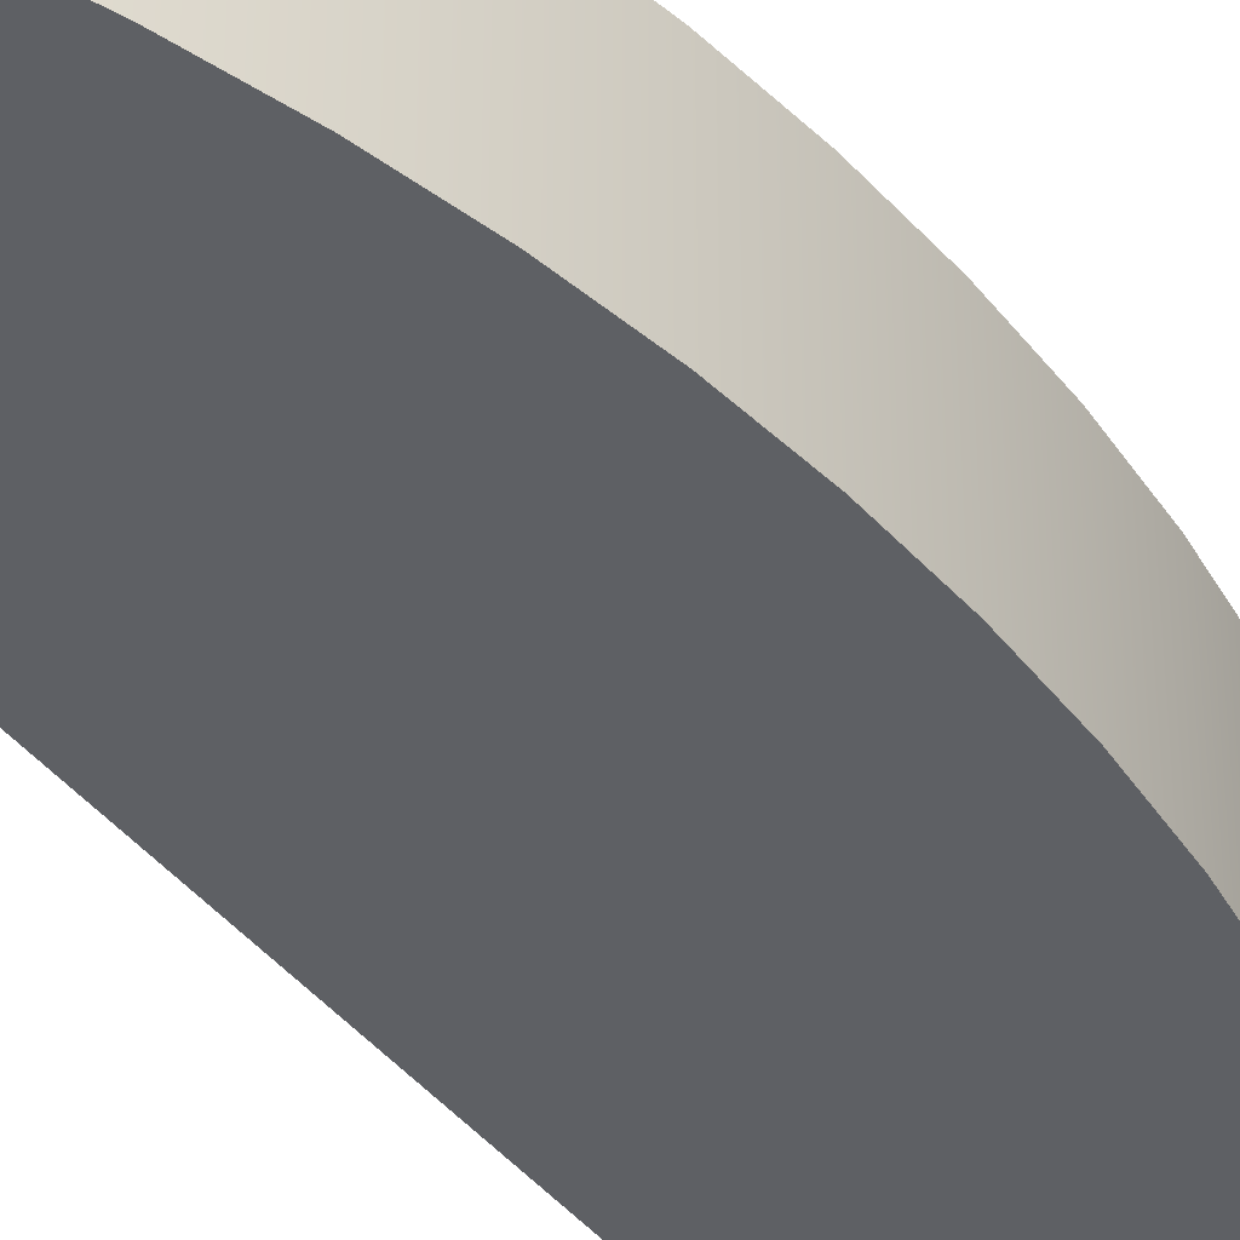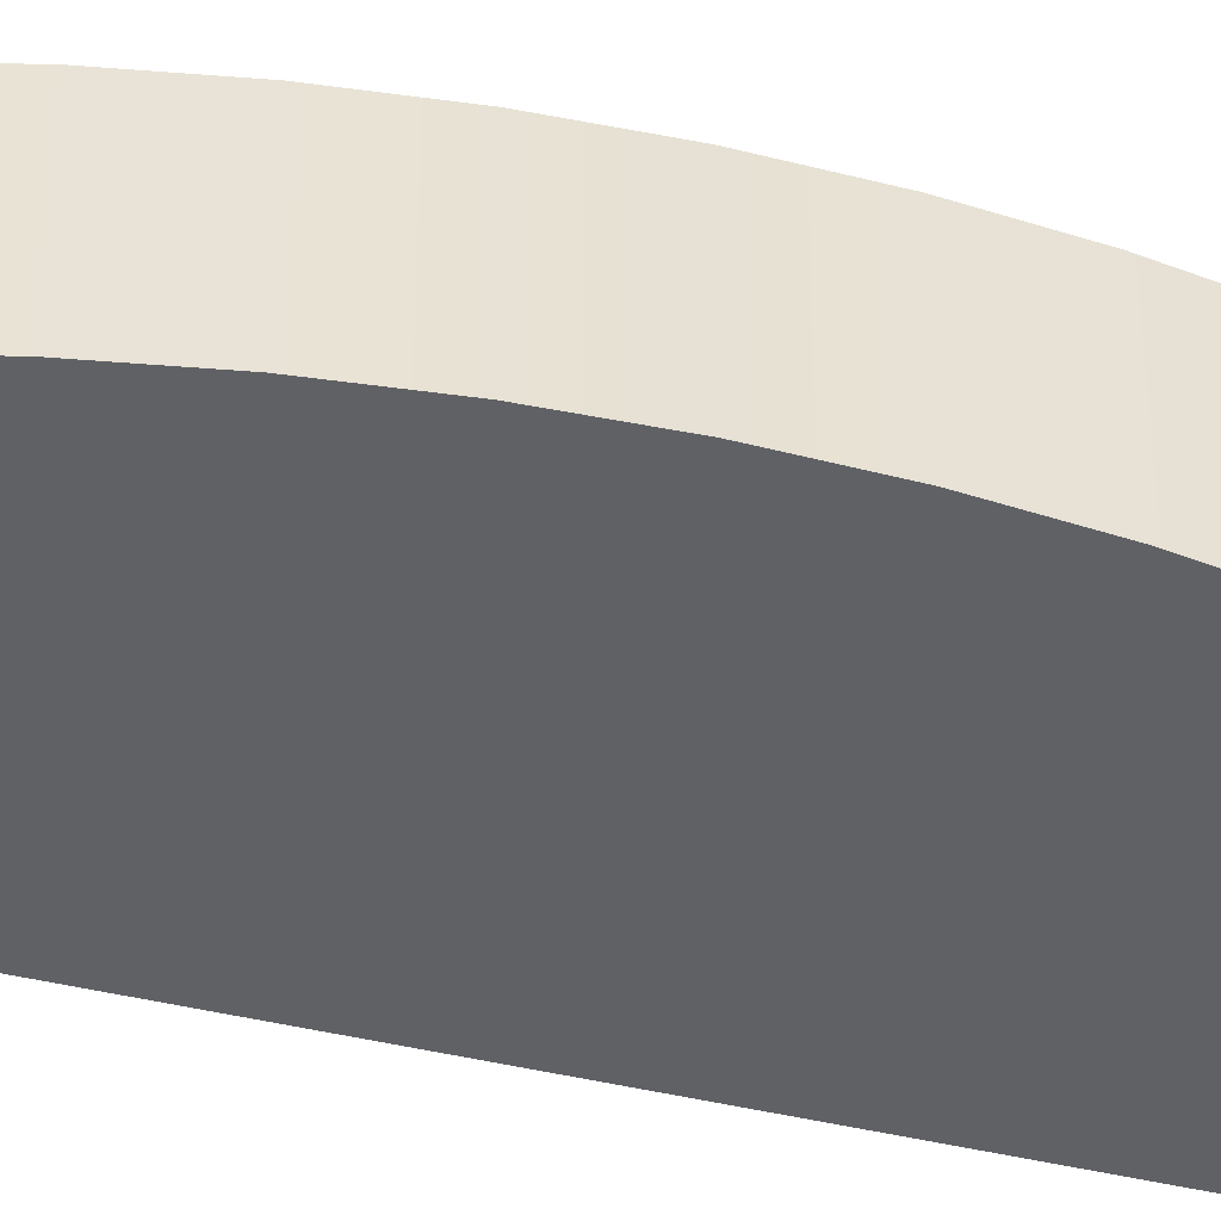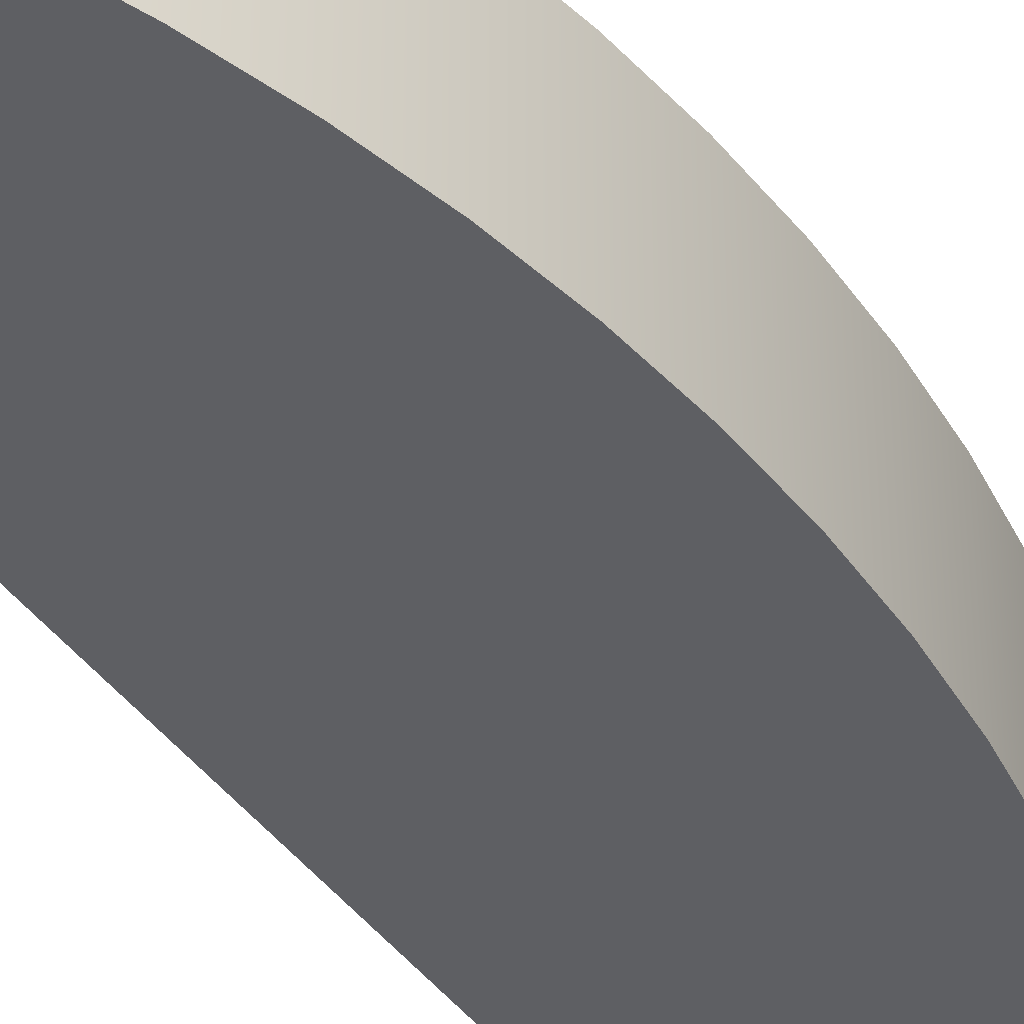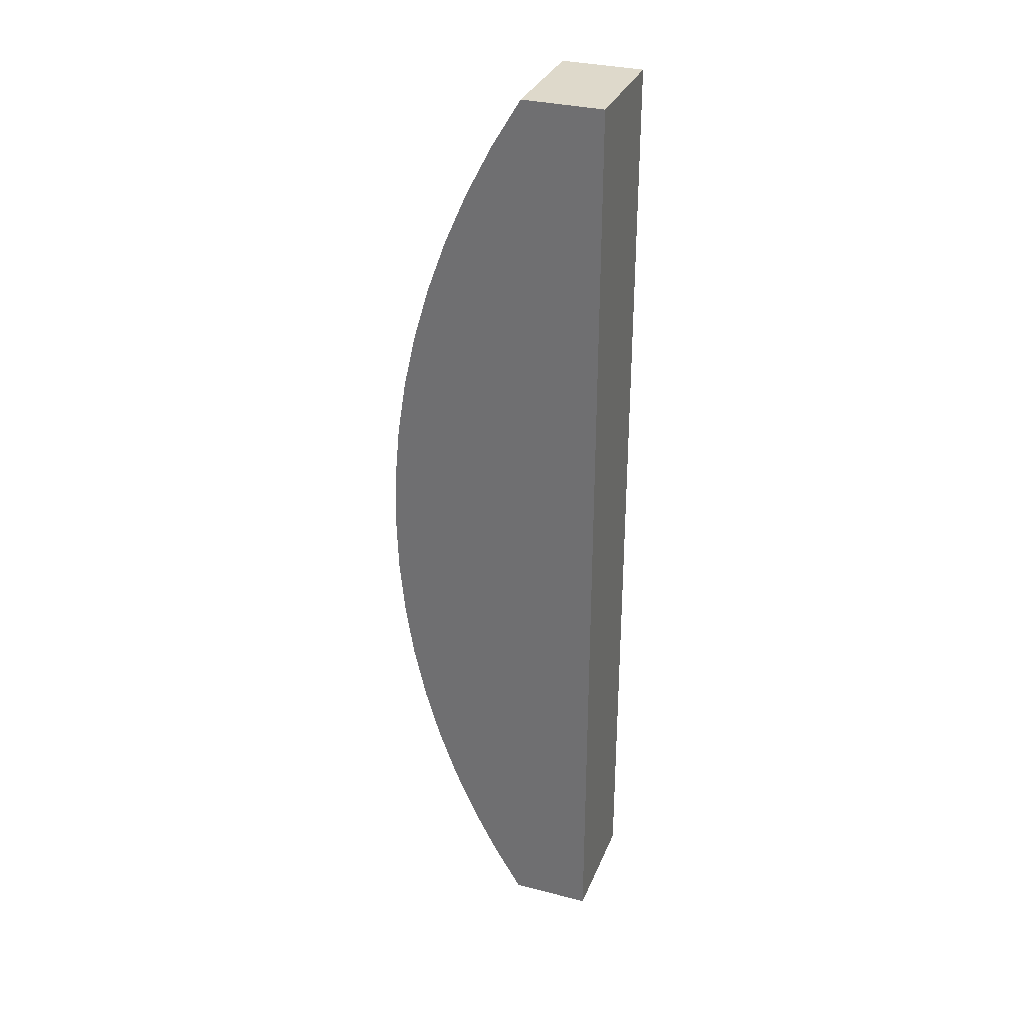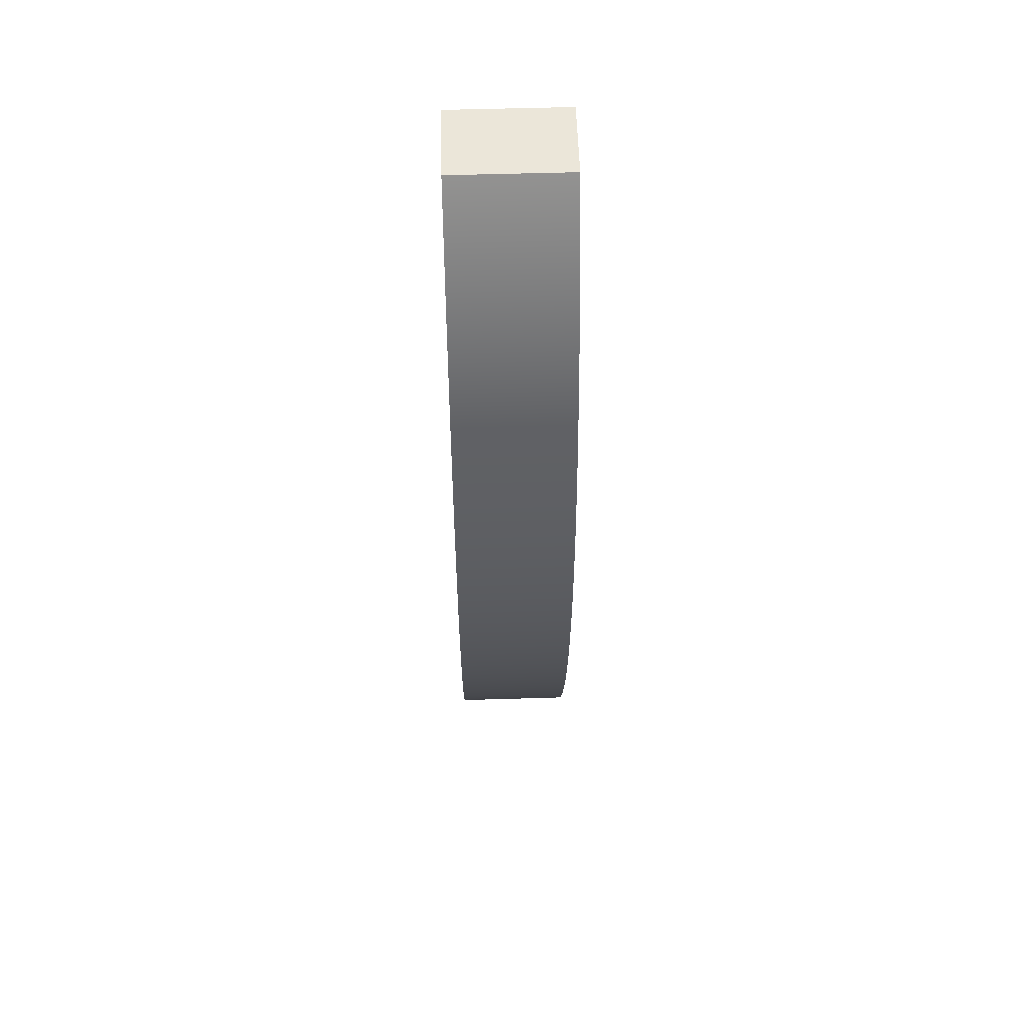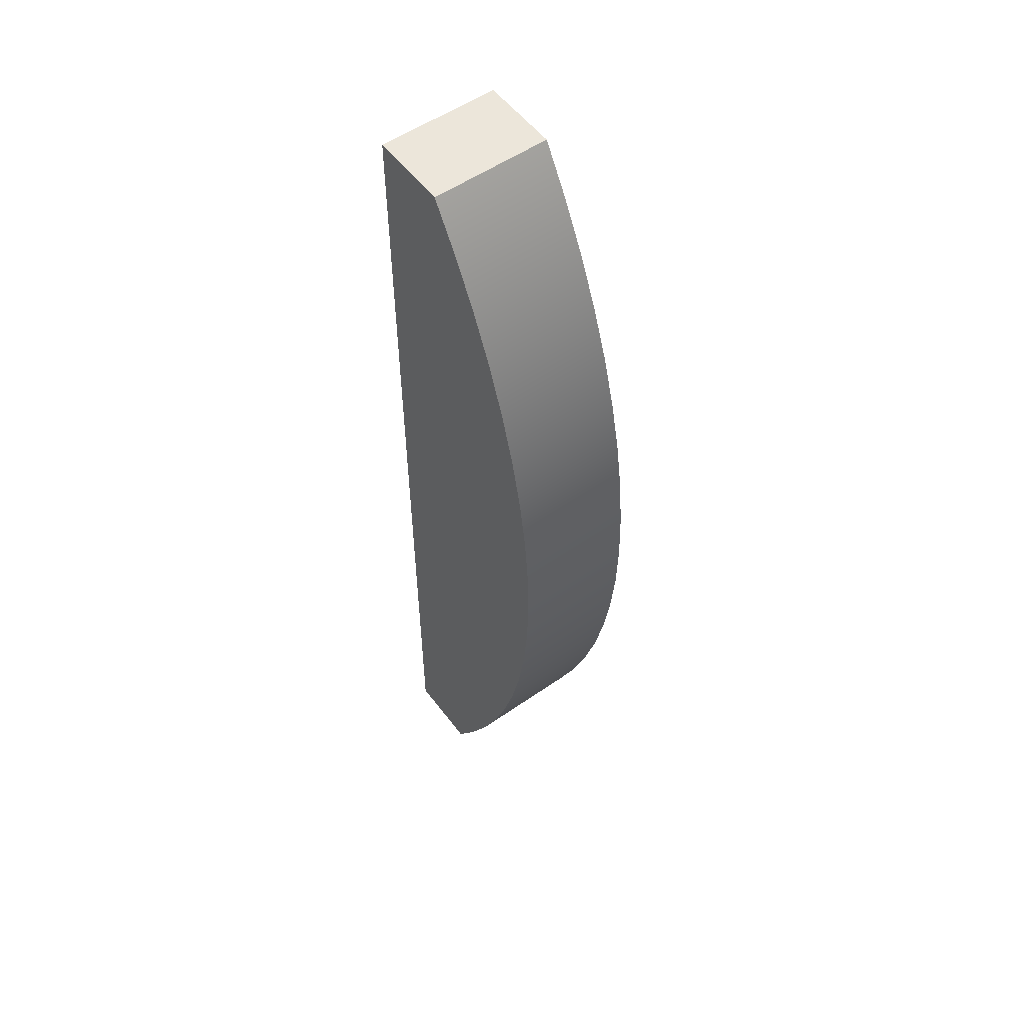
<metadata>
{"format":"obj","ext":"obj","renderer":"f3d","projection":"perspective","resolution":1024,"background":"white","views":[{"elev":-43.0,"azim":-143.9,"up":"+Y"},{"elev":-49.6,"azim":-104.1,"up":"+Y"},{"elev":-41.5,"azim":-147.2,"up":"+Y"},{"elev":31.8,"azim":19.9,"up":"+Z"},{"elev":56.2,"azim":-91.8,"up":"+Z"},{"elev":54.6,"azim":-126.4,"up":"+Z"}]}
</metadata>
<code>
v -2.54 0 1.555e-16
v -3.453 0 -1.537
v -4.268 0 -3.128
v -4.98 0 -4.767
v -5.588 0 -6.448
v -6.089 0 -8.164
v -6.48 0 -9.908
v -6.761 0 -11.67
v -6.93 0 -13.45
v -6.986 0 -15.24
v -6.93 0 -17.03
v -6.761 0 -18.81
v -6.48 0 -20.57
v -6.089 0 -22.32
v -5.588 0 -24.03
v -4.98 0 -25.71
v -4.268 0 -27.35
v -3.453 0 -28.94
v -2.54 0 -30.48
v 0 0 -30.48
v 0 0 0
v -2.54 0 1.555e-16
v 0 0 0
v 0 3.81 0
v -2.54 3.81 0
v -2.54 0 -30.48
v -3.453 0 -28.94
v -4.268 0 -27.35
v -4.98 0 -25.71
v -5.588 0 -24.03
v -6.089 0 -22.32
v -6.48 0 -20.57
v -6.761 0 -18.81
v -6.93 0 -17.03
v -6.986 0 -15.24
v -6.93 0 -13.45
v -6.761 0 -11.67
v -6.48 0 -9.908
v -6.089 0 -8.164
v -5.588 0 -6.448
v -4.98 0 -4.767
v -4.268 0 -3.128
v -3.453 0 -1.537
v -2.54 0 1.555e-16
v -2.54 3.81 0
v -3.453 3.81 -1.537
v -4.268 3.81 -3.128
v -4.98 3.81 -4.767
v -5.588 3.81 -6.448
v -6.089 3.81 -8.164
v -6.48 3.81 -9.908
v -6.761 3.81 -11.67
v -6.93 3.81 -13.45
v -6.986 3.81 -15.24
v -6.93 3.81 -17.03
v -6.761 3.81 -18.81
v -6.48 3.81 -20.57
v -6.089 3.81 -22.32
v -5.588 3.81 -24.03
v -4.98 3.81 -25.71
v -4.268 3.81 -27.35
v -3.453 3.81 -28.94
v -2.54 3.81 -30.48
v 0 0 -30.48
v -2.54 0 -30.48
v -2.54 3.81 -30.48
v 0 3.81 -30.48
v 0 0 0
v 0 0 -30.48
v 0 3.81 -30.48
v 0 3.81 0
v -2.54 3.81 -30.48
v -3.453 3.81 -28.94
v -4.268 3.81 -27.35
v -4.98 3.81 -25.71
v -5.588 3.81 -24.03
v -6.089 3.81 -22.32
v -6.48 3.81 -20.57
v -6.761 3.81 -18.81
v -6.93 3.81 -17.03
v -6.986 3.81 -15.24
v -6.93 3.81 -13.45
v -6.761 3.81 -11.67
v -6.48 3.81 -9.908
v -6.089 3.81 -8.164
v -5.588 3.81 -6.448
v -4.98 3.81 -4.767
v -4.268 3.81 -3.128
v -3.453 3.81 -1.537
v -2.54 3.81 0
v 0 3.81 0
v 0 3.81 -30.48
f 21 1 19
f 19 1 2
f 19 2 18
f 18 2 3
f 18 3 17
f 17 3 4
f 17 4 16
f 16 4 5
f 16 5 15
f 15 5 6
f 15 6 14
f 14 6 7
f 14 7 13
f 13 7 8
f 13 8 12
f 12 8 9
f 12 9 11
f 11 9 10
f 19 20 21
f 22 23 25
f 25 23 24
f 63 26 62
f 62 26 27
f 62 27 61
f 61 27 28
f 61 28 60
f 60 28 29
f 60 29 59
f 59 29 30
f 59 30 58
f 58 30 31
f 58 31 57
f 57 31 32
f 57 32 56
f 56 32 33
f 56 33 55
f 55 33 34
f 55 34 54
f 54 34 35
f 54 35 53
f 53 35 36
f 53 36 52
f 52 36 37
f 52 37 51
f 51 37 38
f 51 38 50
f 50 38 39
f 50 39 49
f 49 39 40
f 49 40 48
f 48 40 41
f 48 41 47
f 47 41 42
f 47 42 46
f 46 42 43
f 46 43 45
f 45 43 44
f 64 65 67
f 67 65 66
f 68 69 71
f 71 69 70
f 73 89 72
f 72 89 90
f 72 90 91
f 89 73 88
f 88 73 74
f 88 74 87
f 87 74 75
f 87 75 86
f 86 75 76
f 86 76 85
f 85 76 77
f 85 77 84
f 84 77 78
f 84 78 83
f 83 78 79
f 83 79 82
f 82 79 80
f 82 80 81
f 91 92 72

</code>
